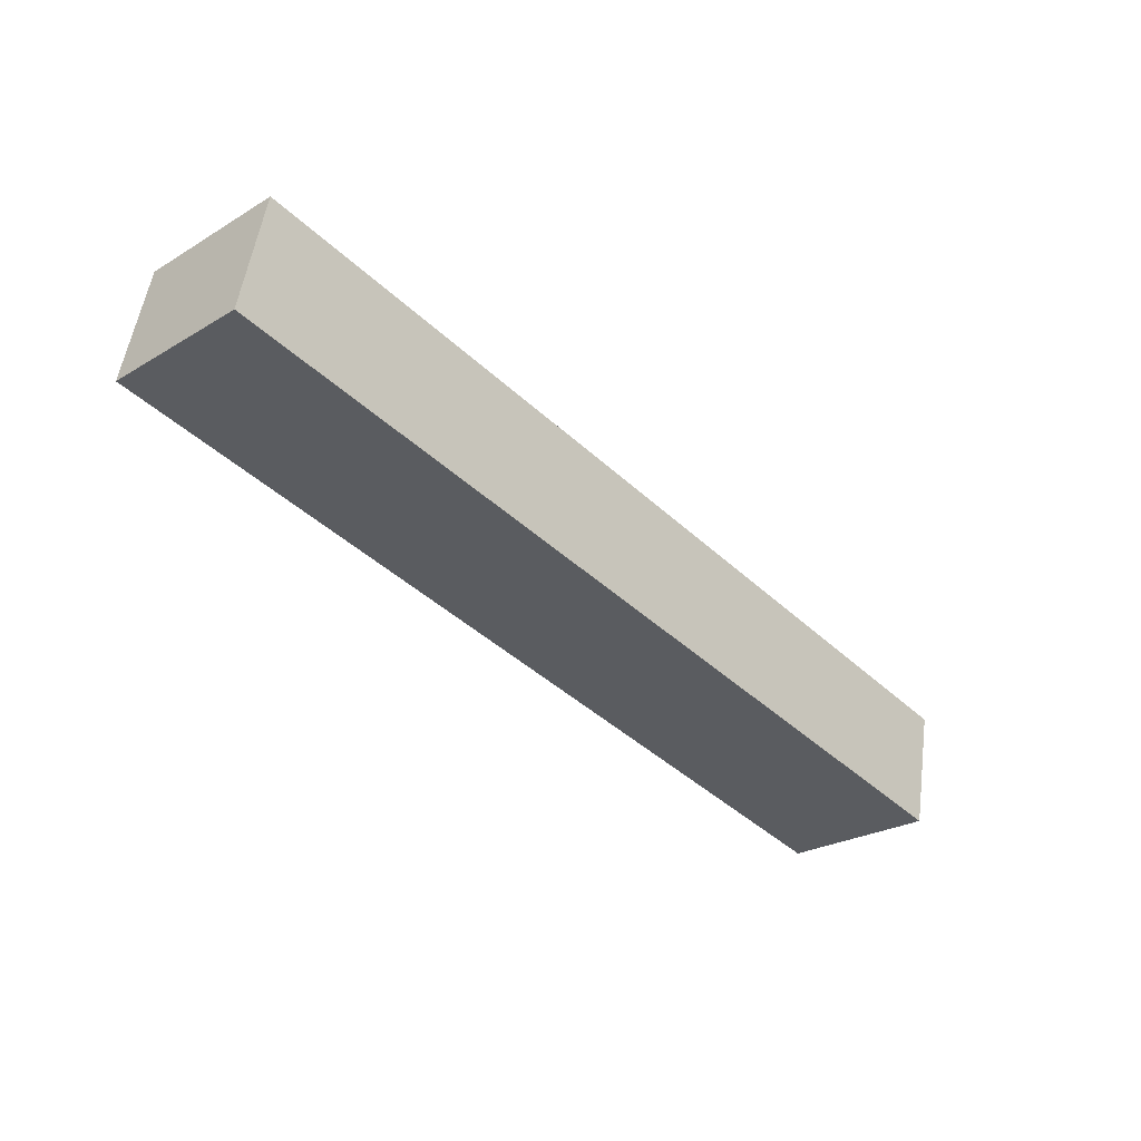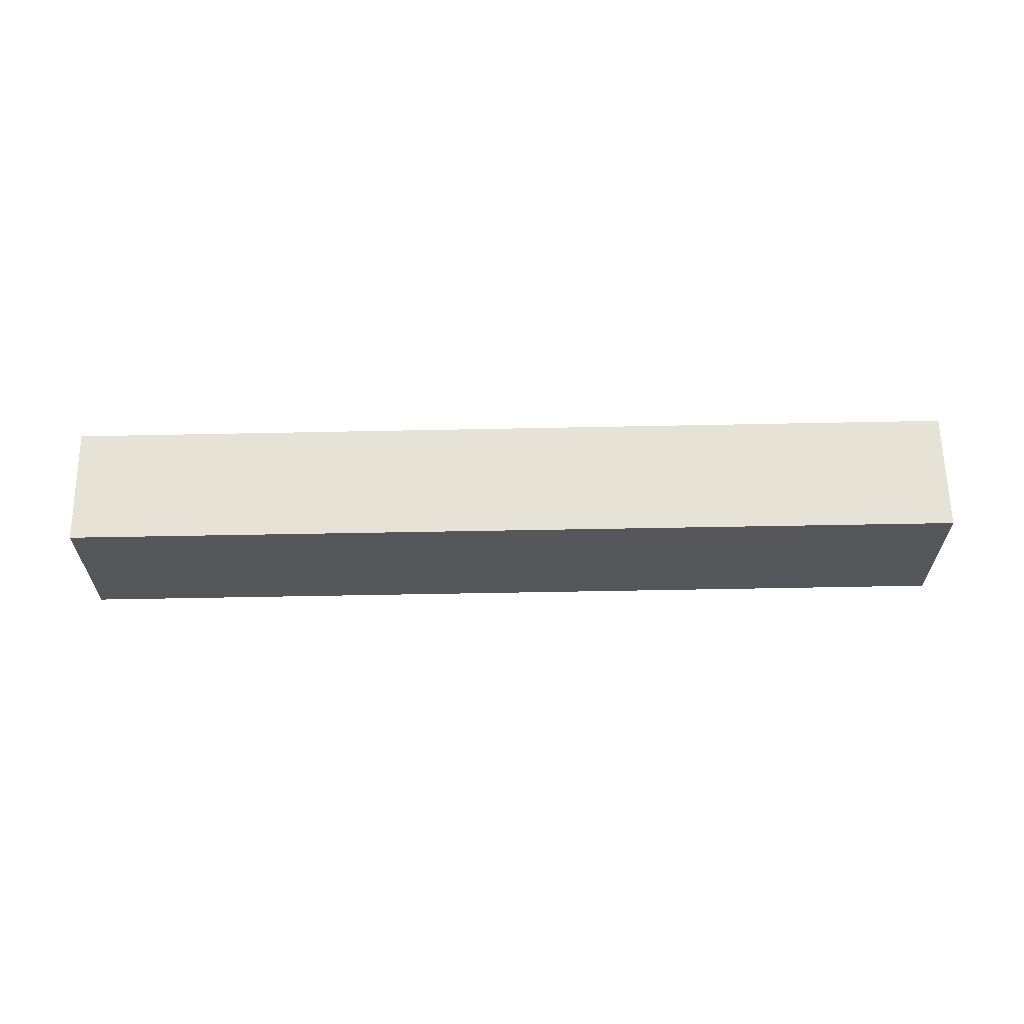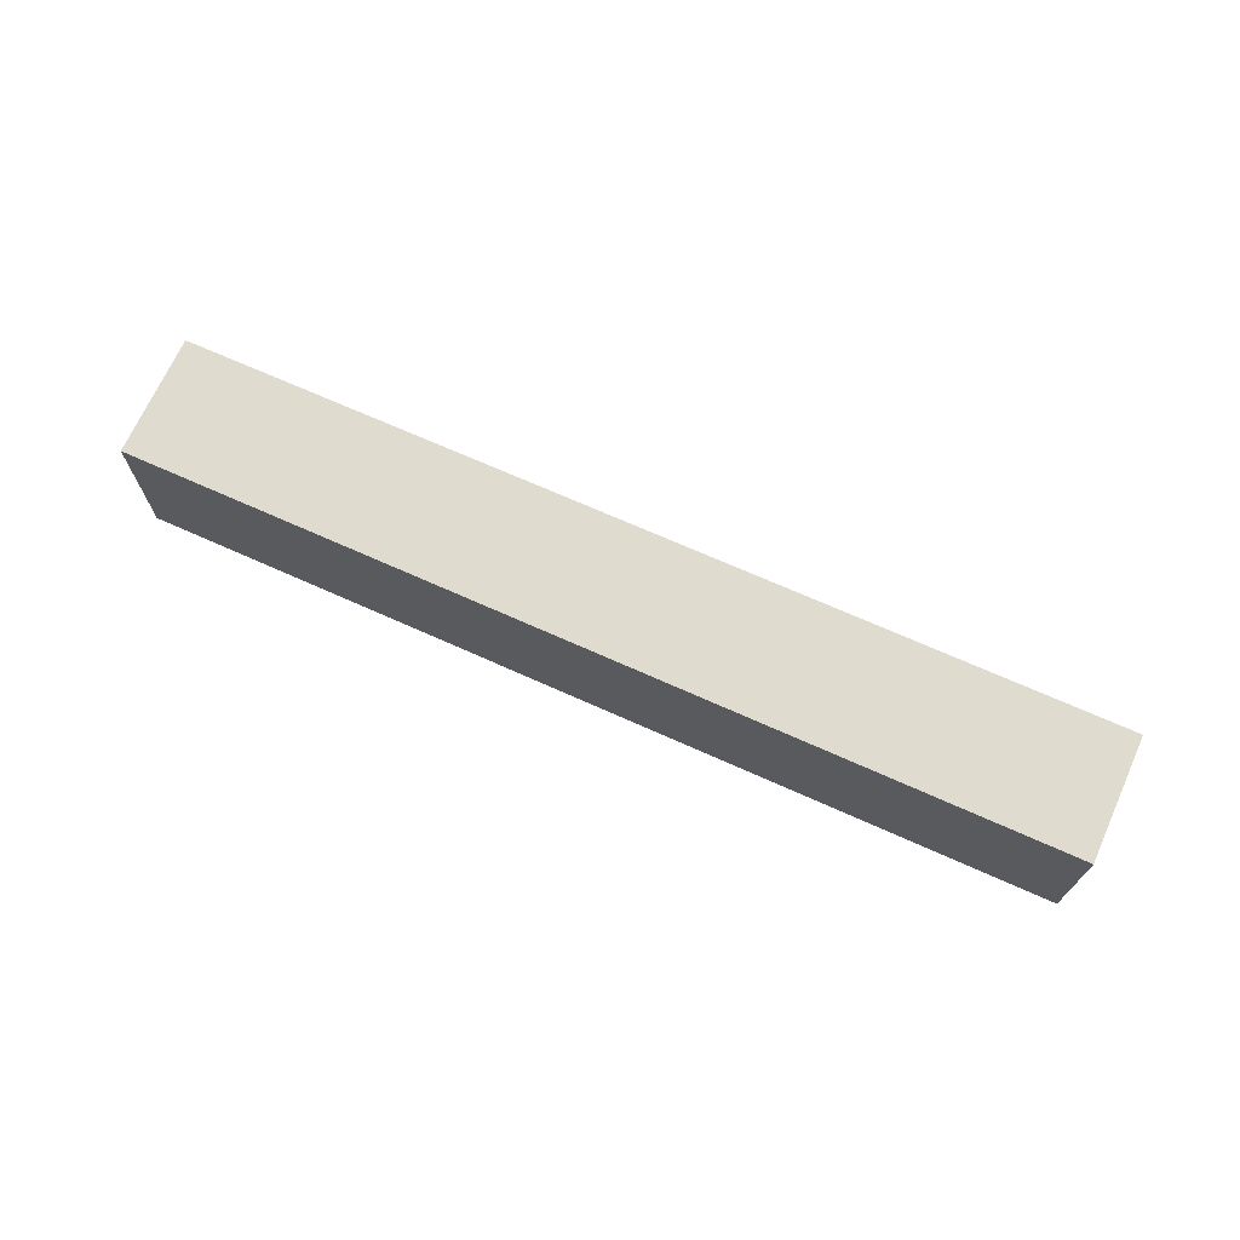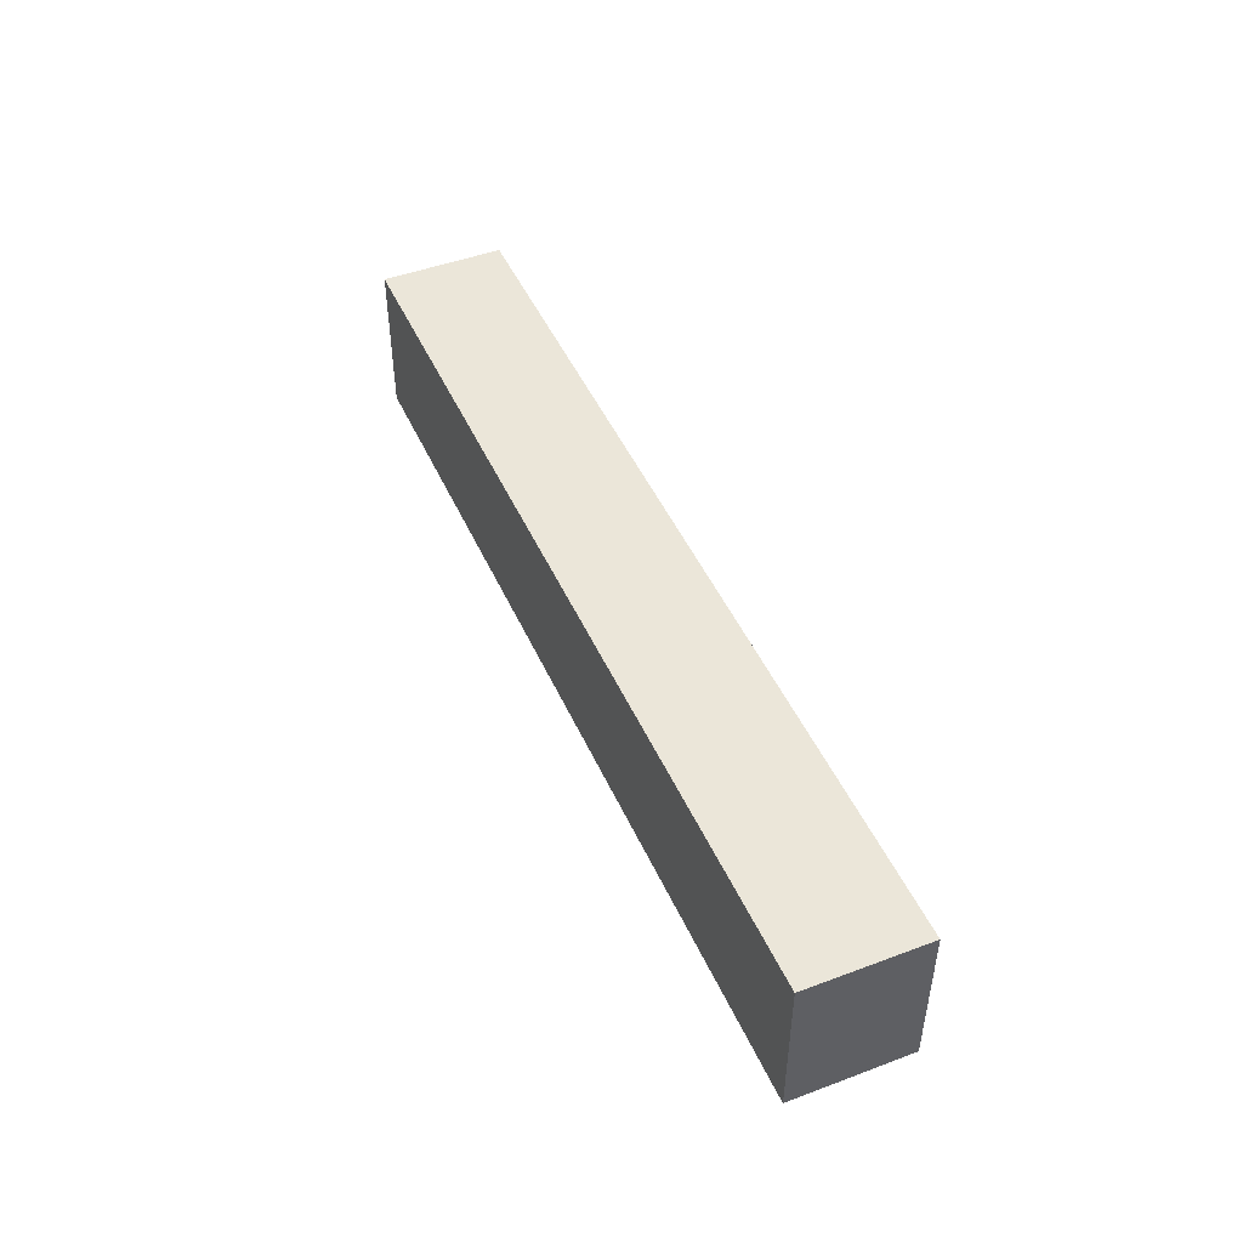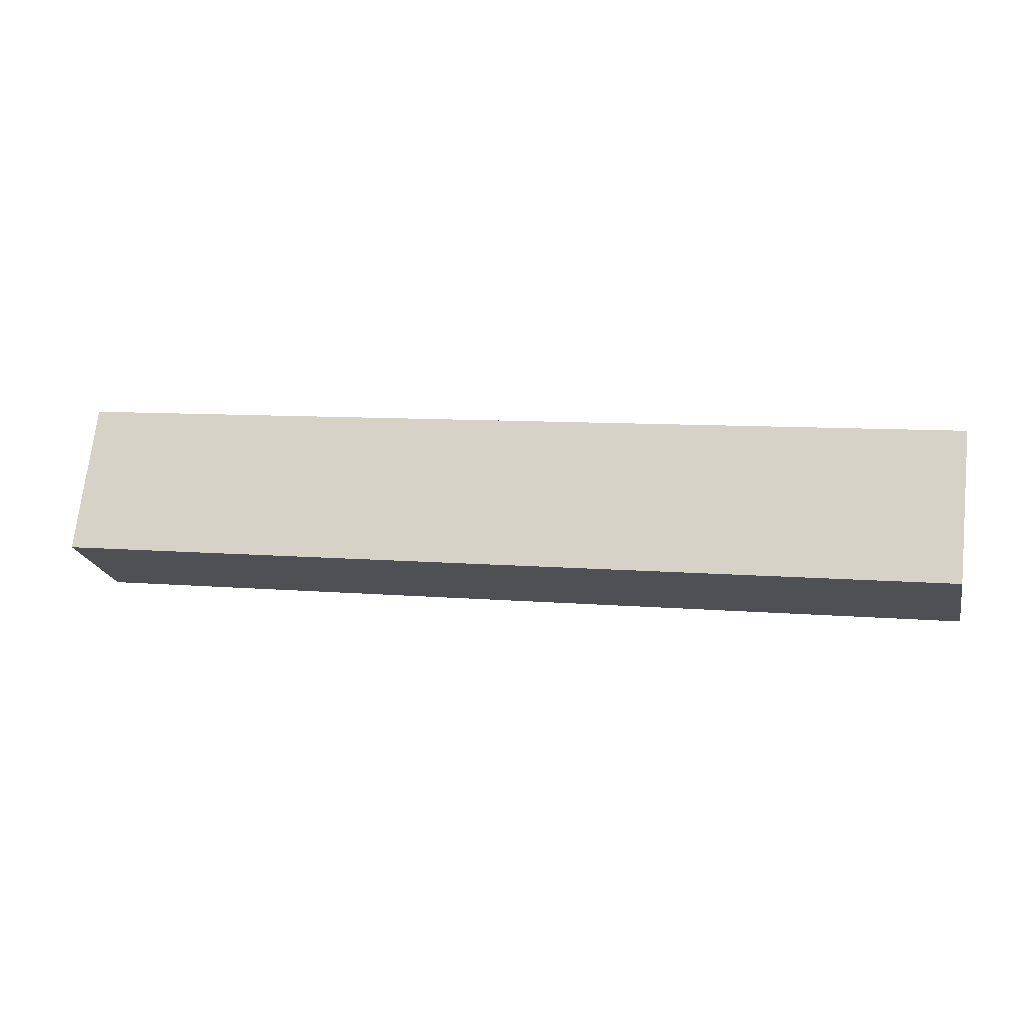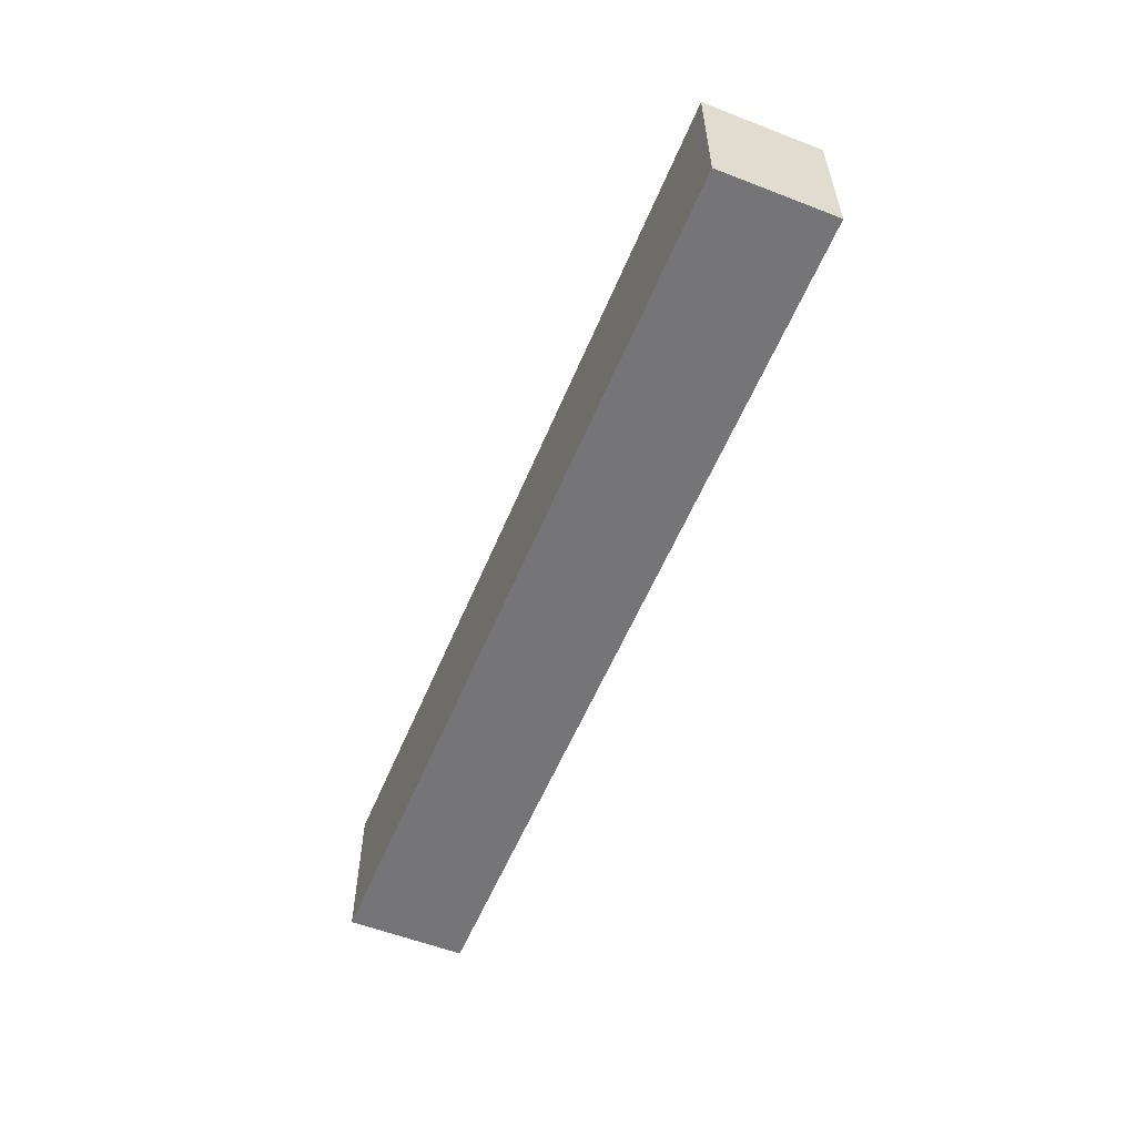
<metadata>
{"format":"obj","ext":"obj","renderer":"f3d","projection":"perspective","resolution":1024,"background":"white","views":[{"elev":-25.8,"azim":-46.6,"up":"+Z"},{"elev":62.9,"azim":-168.9,"up":"+Y"},{"elev":70.3,"azim":-143.7,"up":"+Y"},{"elev":46.9,"azim":78.9,"up":"+Y"},{"elev":70.9,"azim":-173.6,"up":"+Z"},{"elev":-56.6,"azim":79.9,"up":"+Y"}]}
</metadata>
<code>
v  0.775 8.428 3.636
v  29.14 8.428 -6.282
v  0 8.428 5.161e-16
v  1.384 8.428 6.493
v  29.14 8.428 0.442
v  48.47 8.428 -10.45
v  49.81 8.428 -4.066
v  49.1 8.428 -7.466
v  48.47 6.399e-16 -10.45
v  49.1 4.572e-16 -7.466
v  49.81 2.49e-16 -4.066
v  29.14 3.847e-16 -6.282
v  0 0 0
v  1.384 -3.976e-16 6.493
v  0.775 -2.226e-16 3.636
v  29.14 -2.706e-17 0.442
g defaultobject
f 1 2 3
f 2 1 4
f 2 4 5
f 2 5 6
f 6 5 7
f 6 7 8
f 8 9 6
f 9 8 7
f 9 7 10
f 10 7 11
f 9 2 6
f 2 9 12
f 2 12 3
f 3 12 13
f 13 1 3
f 1 13 4
f 4 13 14
f 14 13 15
f 14 5 4
f 5 14 16
f 5 16 7
f 7 16 11
f 12 15 13
f 15 12 14
f 14 12 16
f 16 12 9
f 16 9 11
f 11 9 10

</code>
